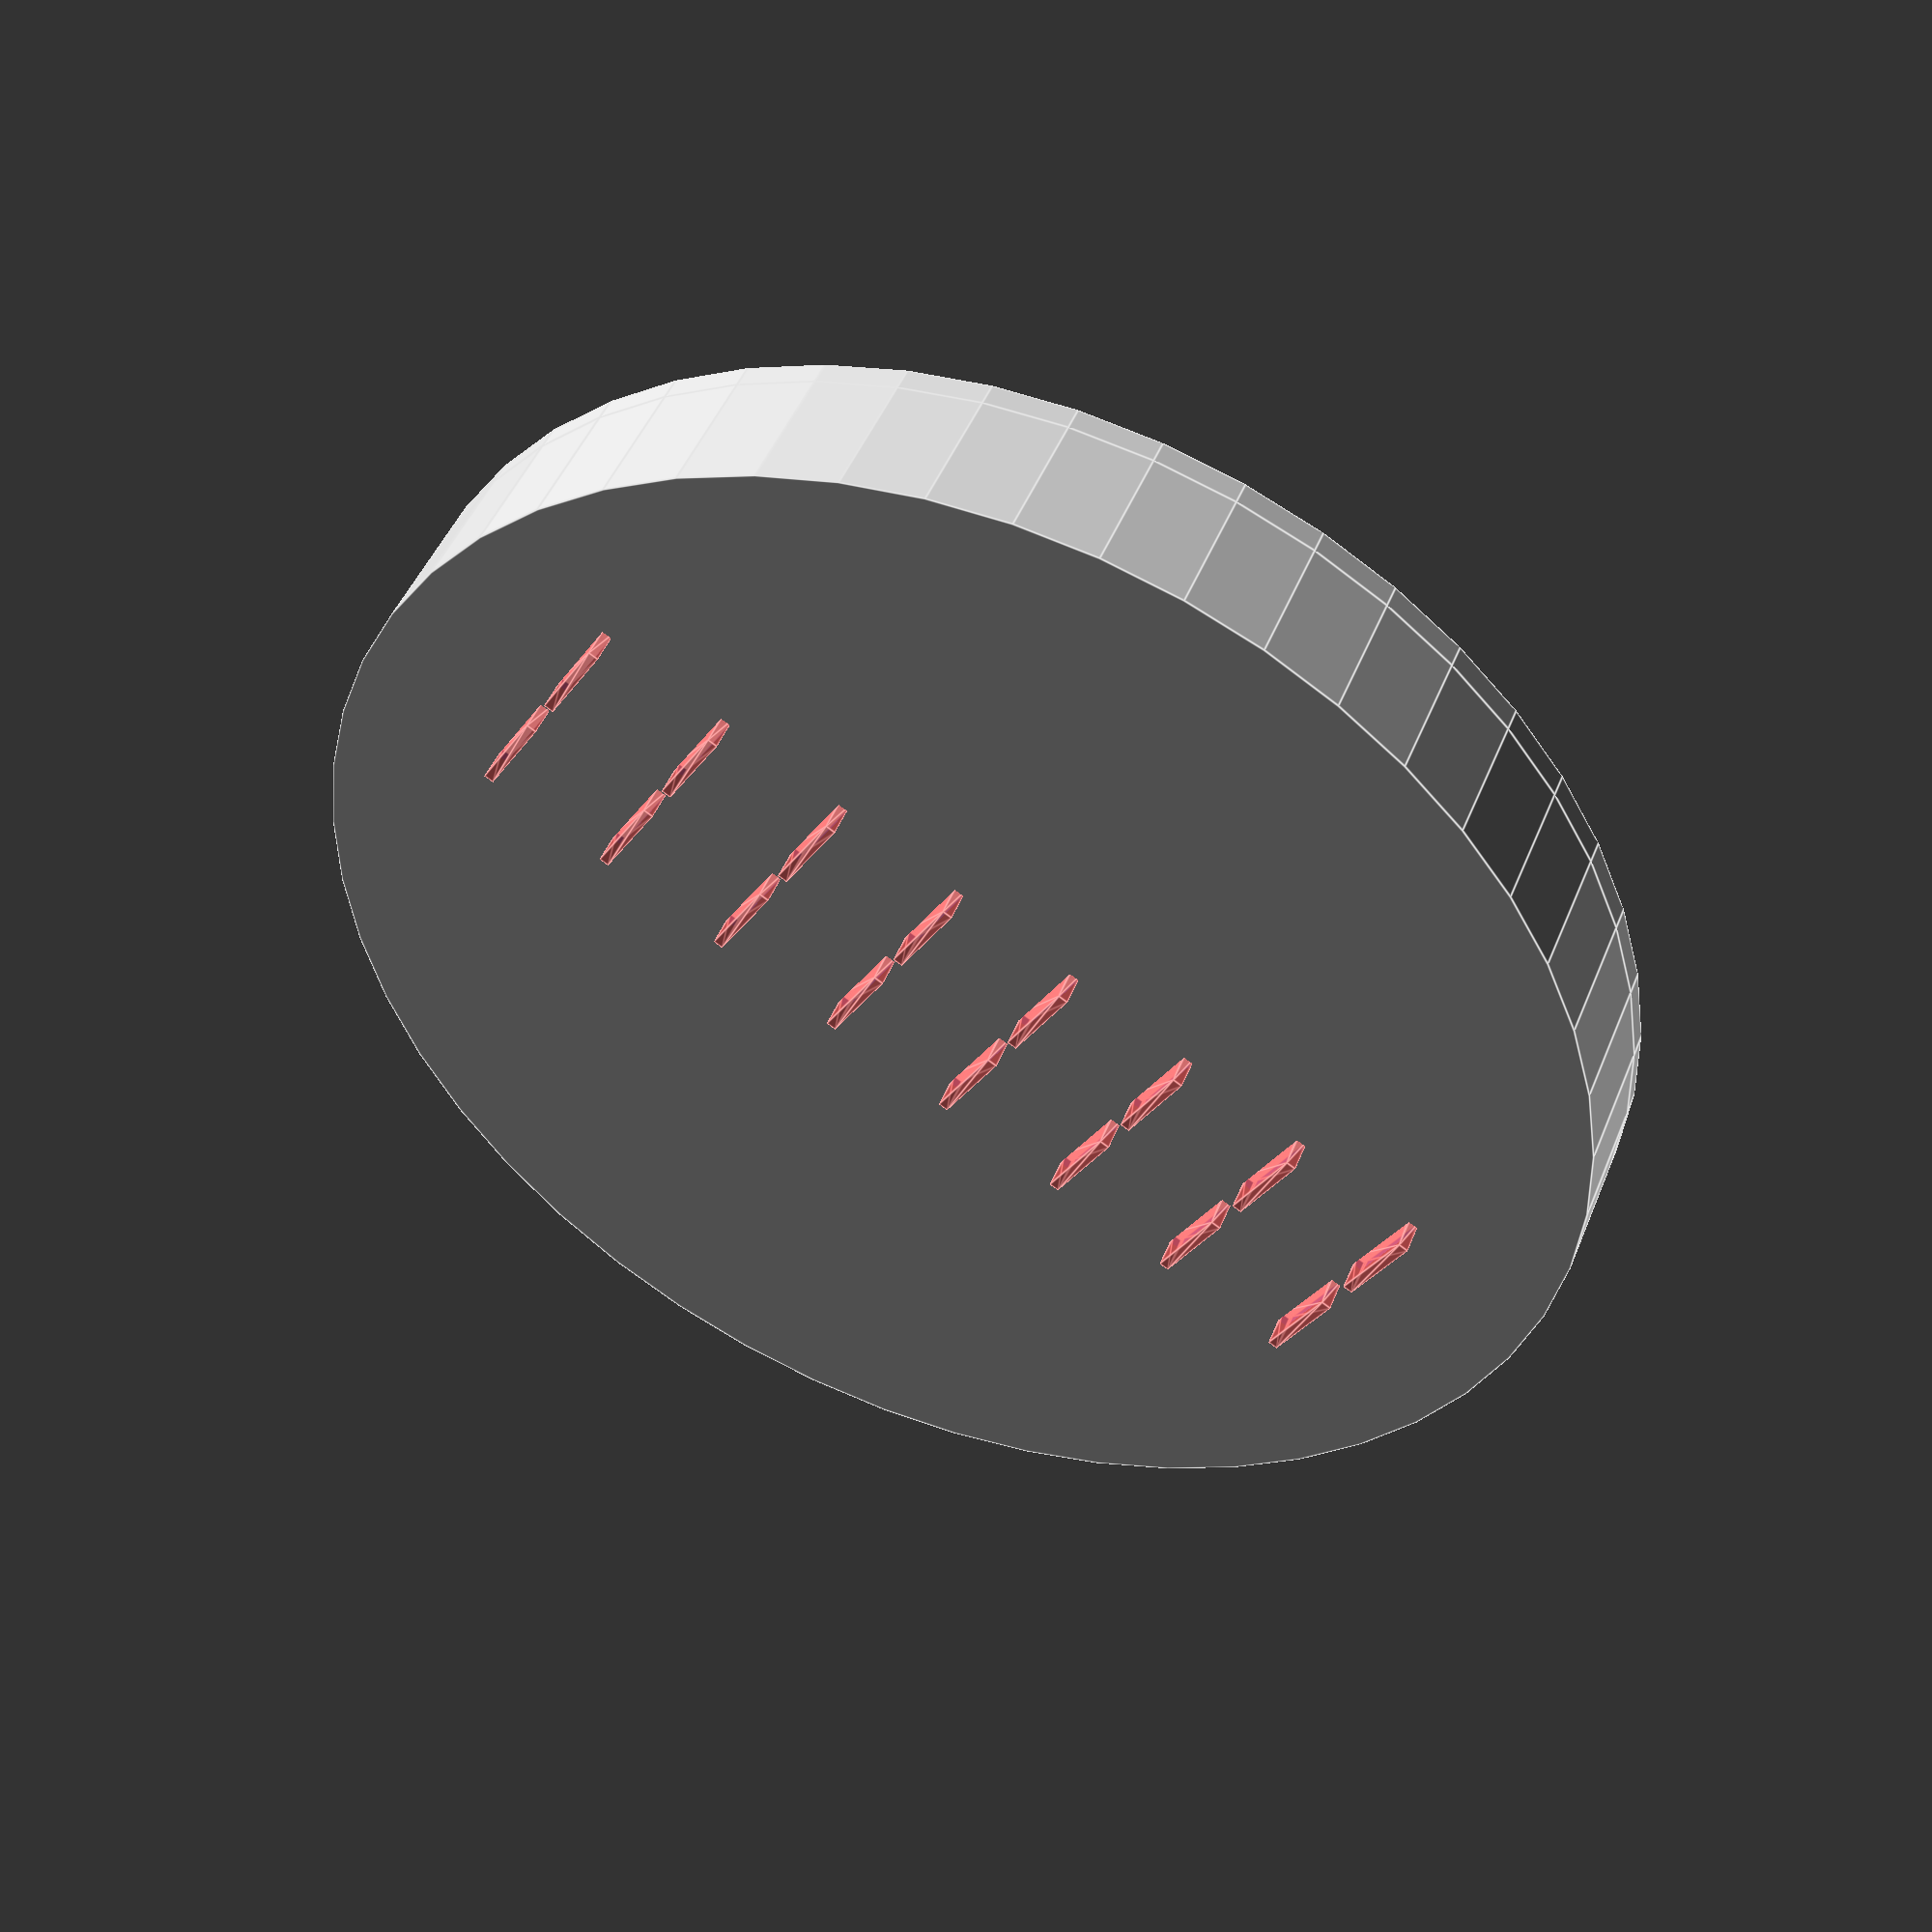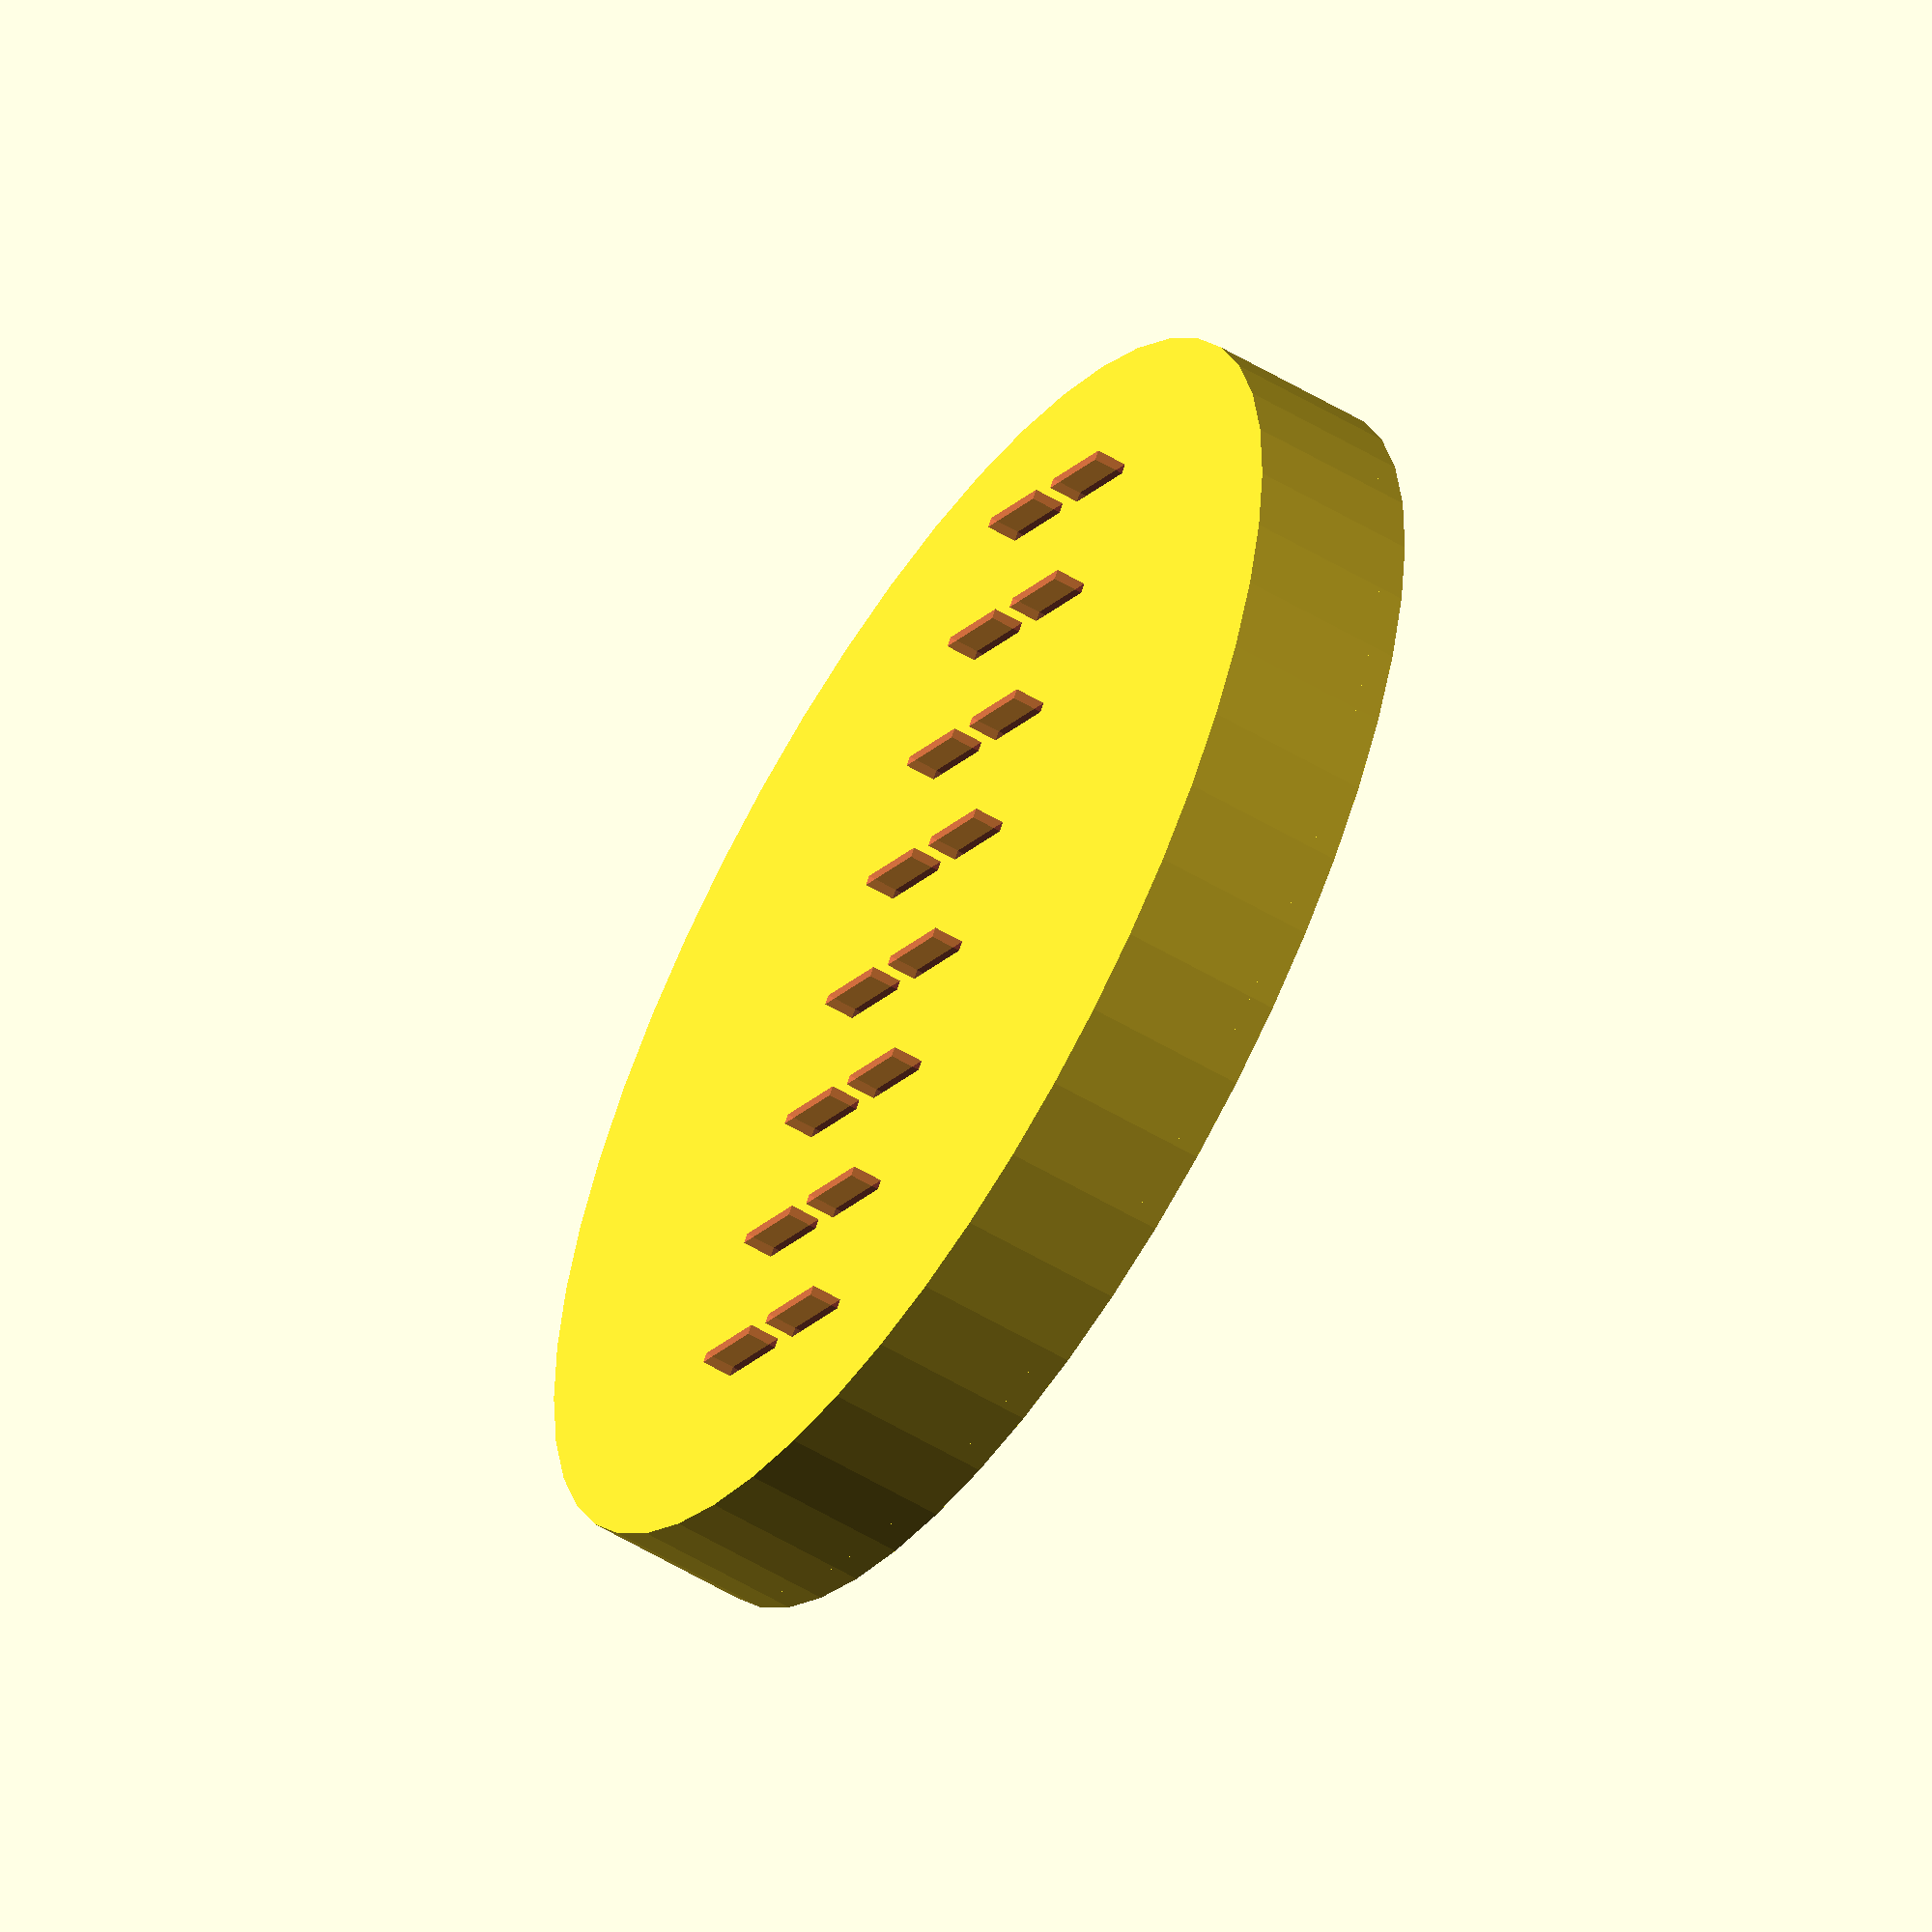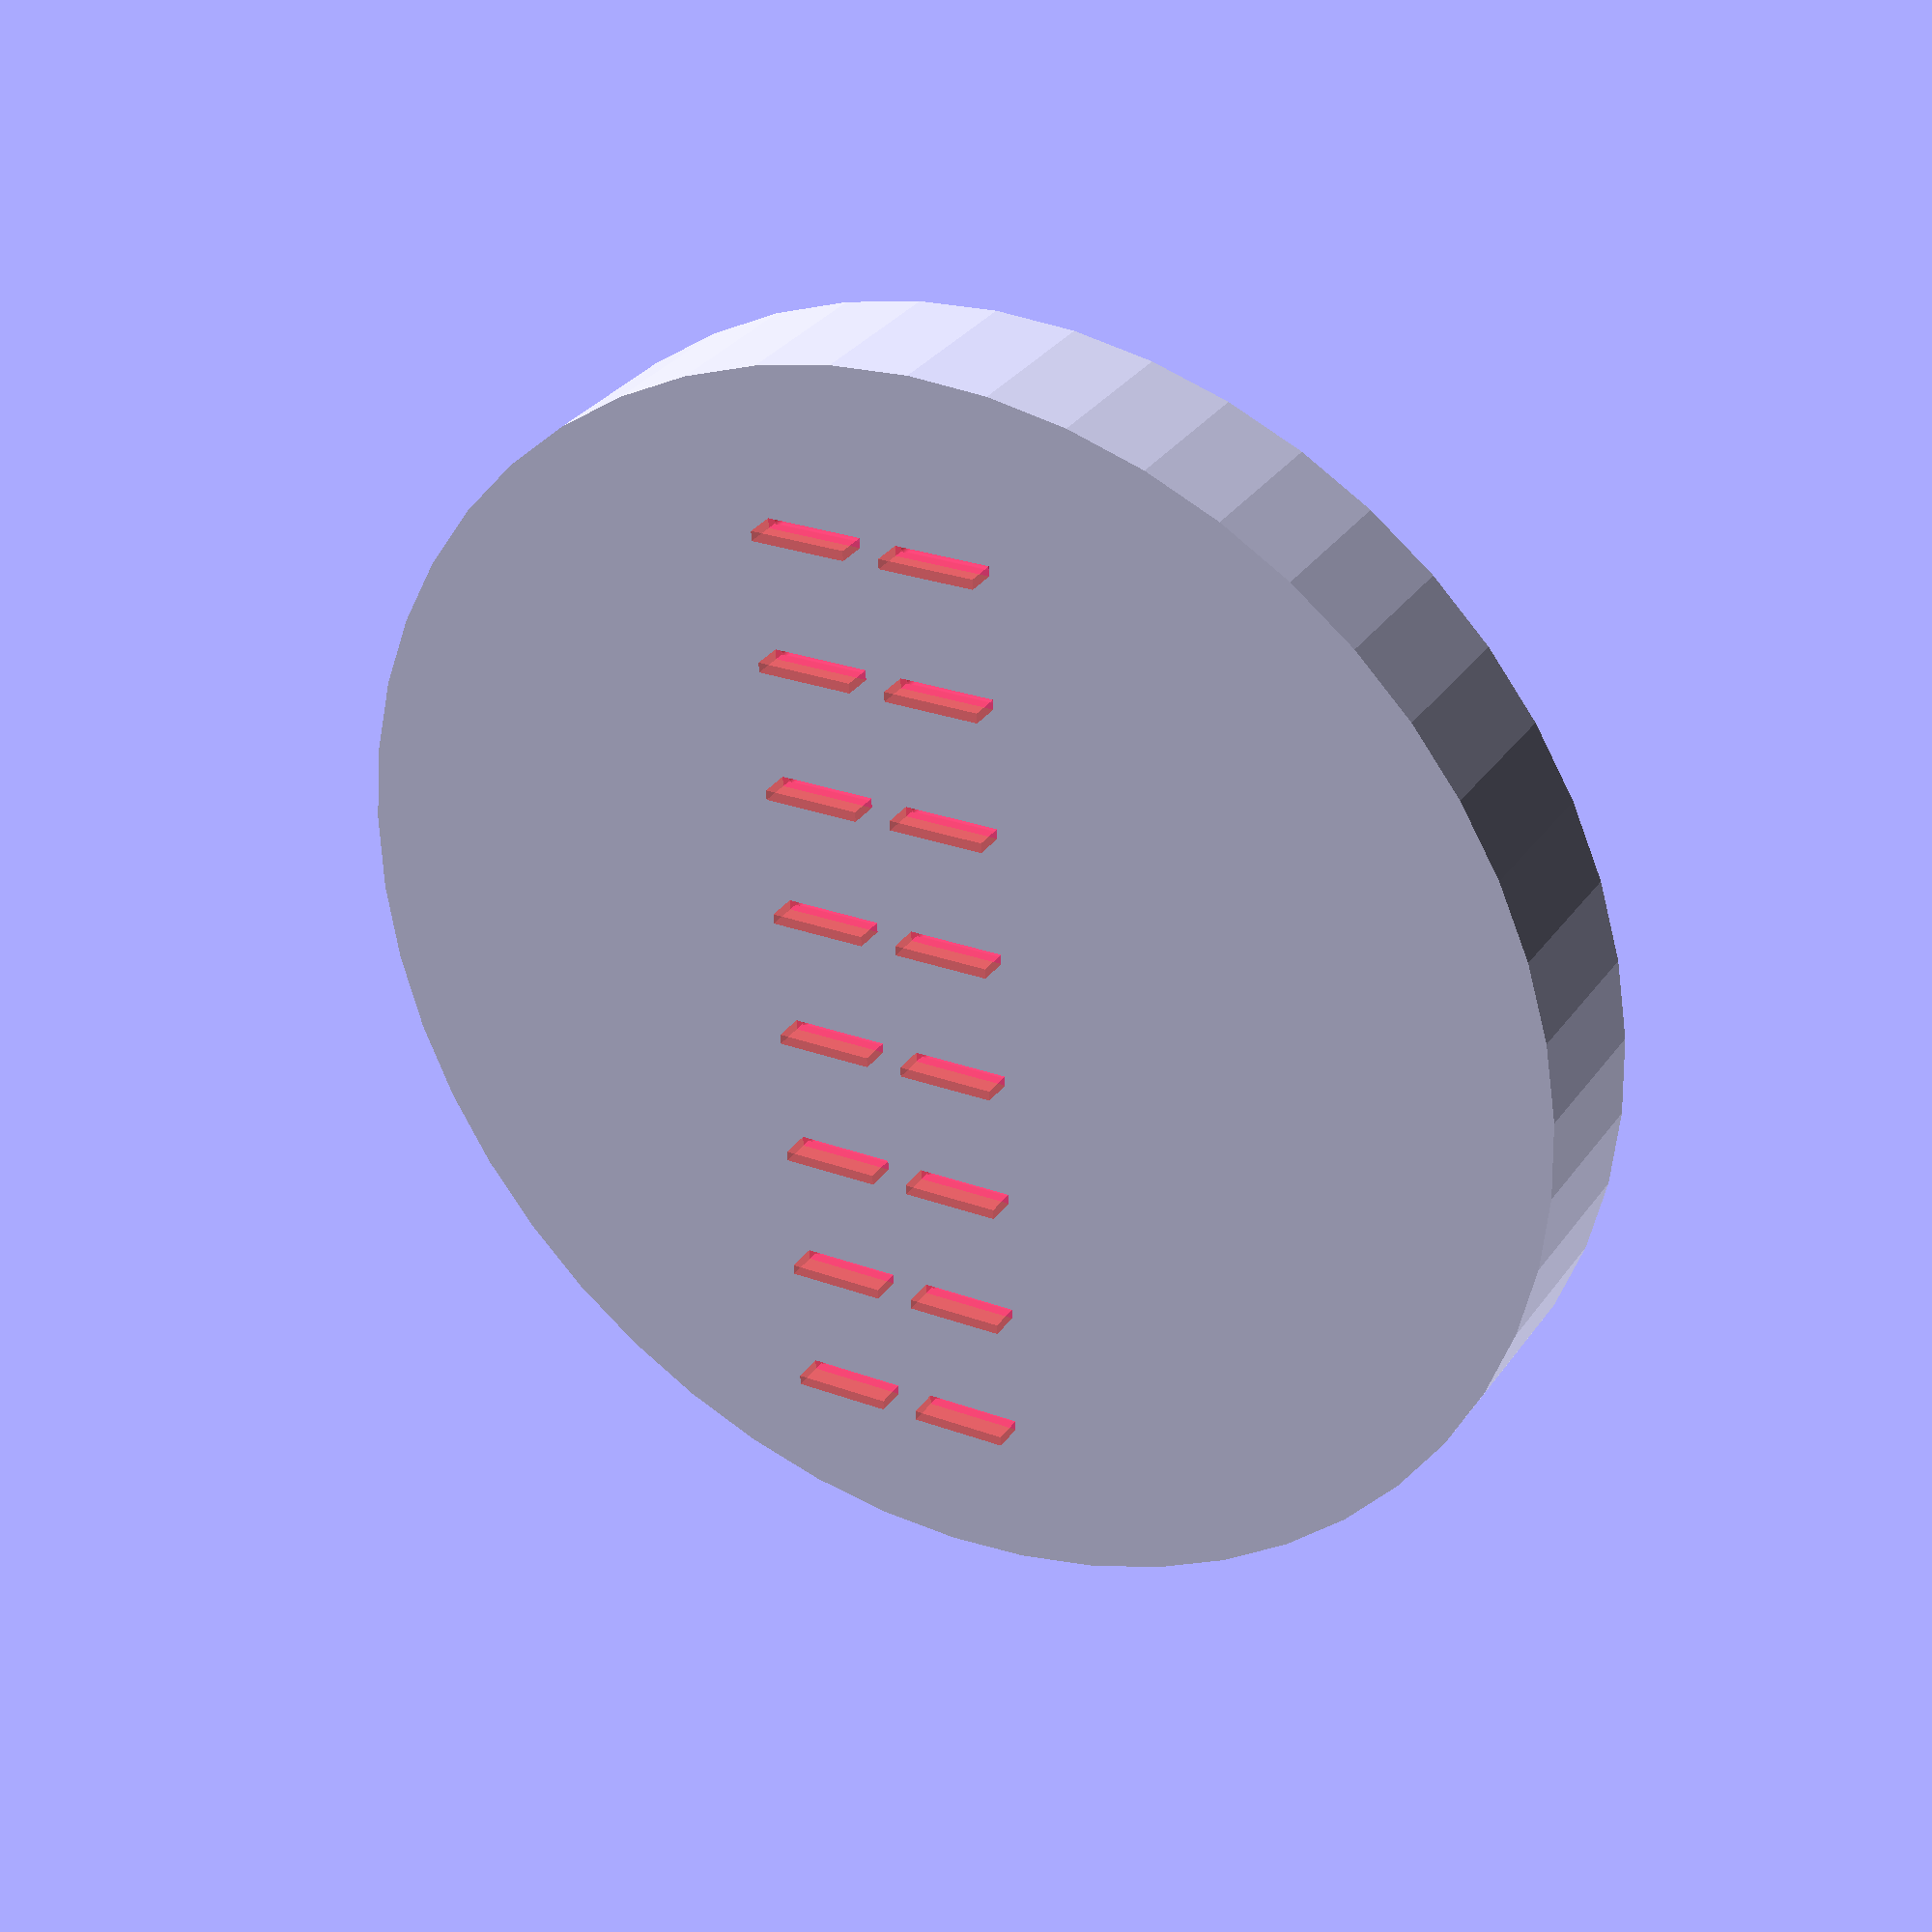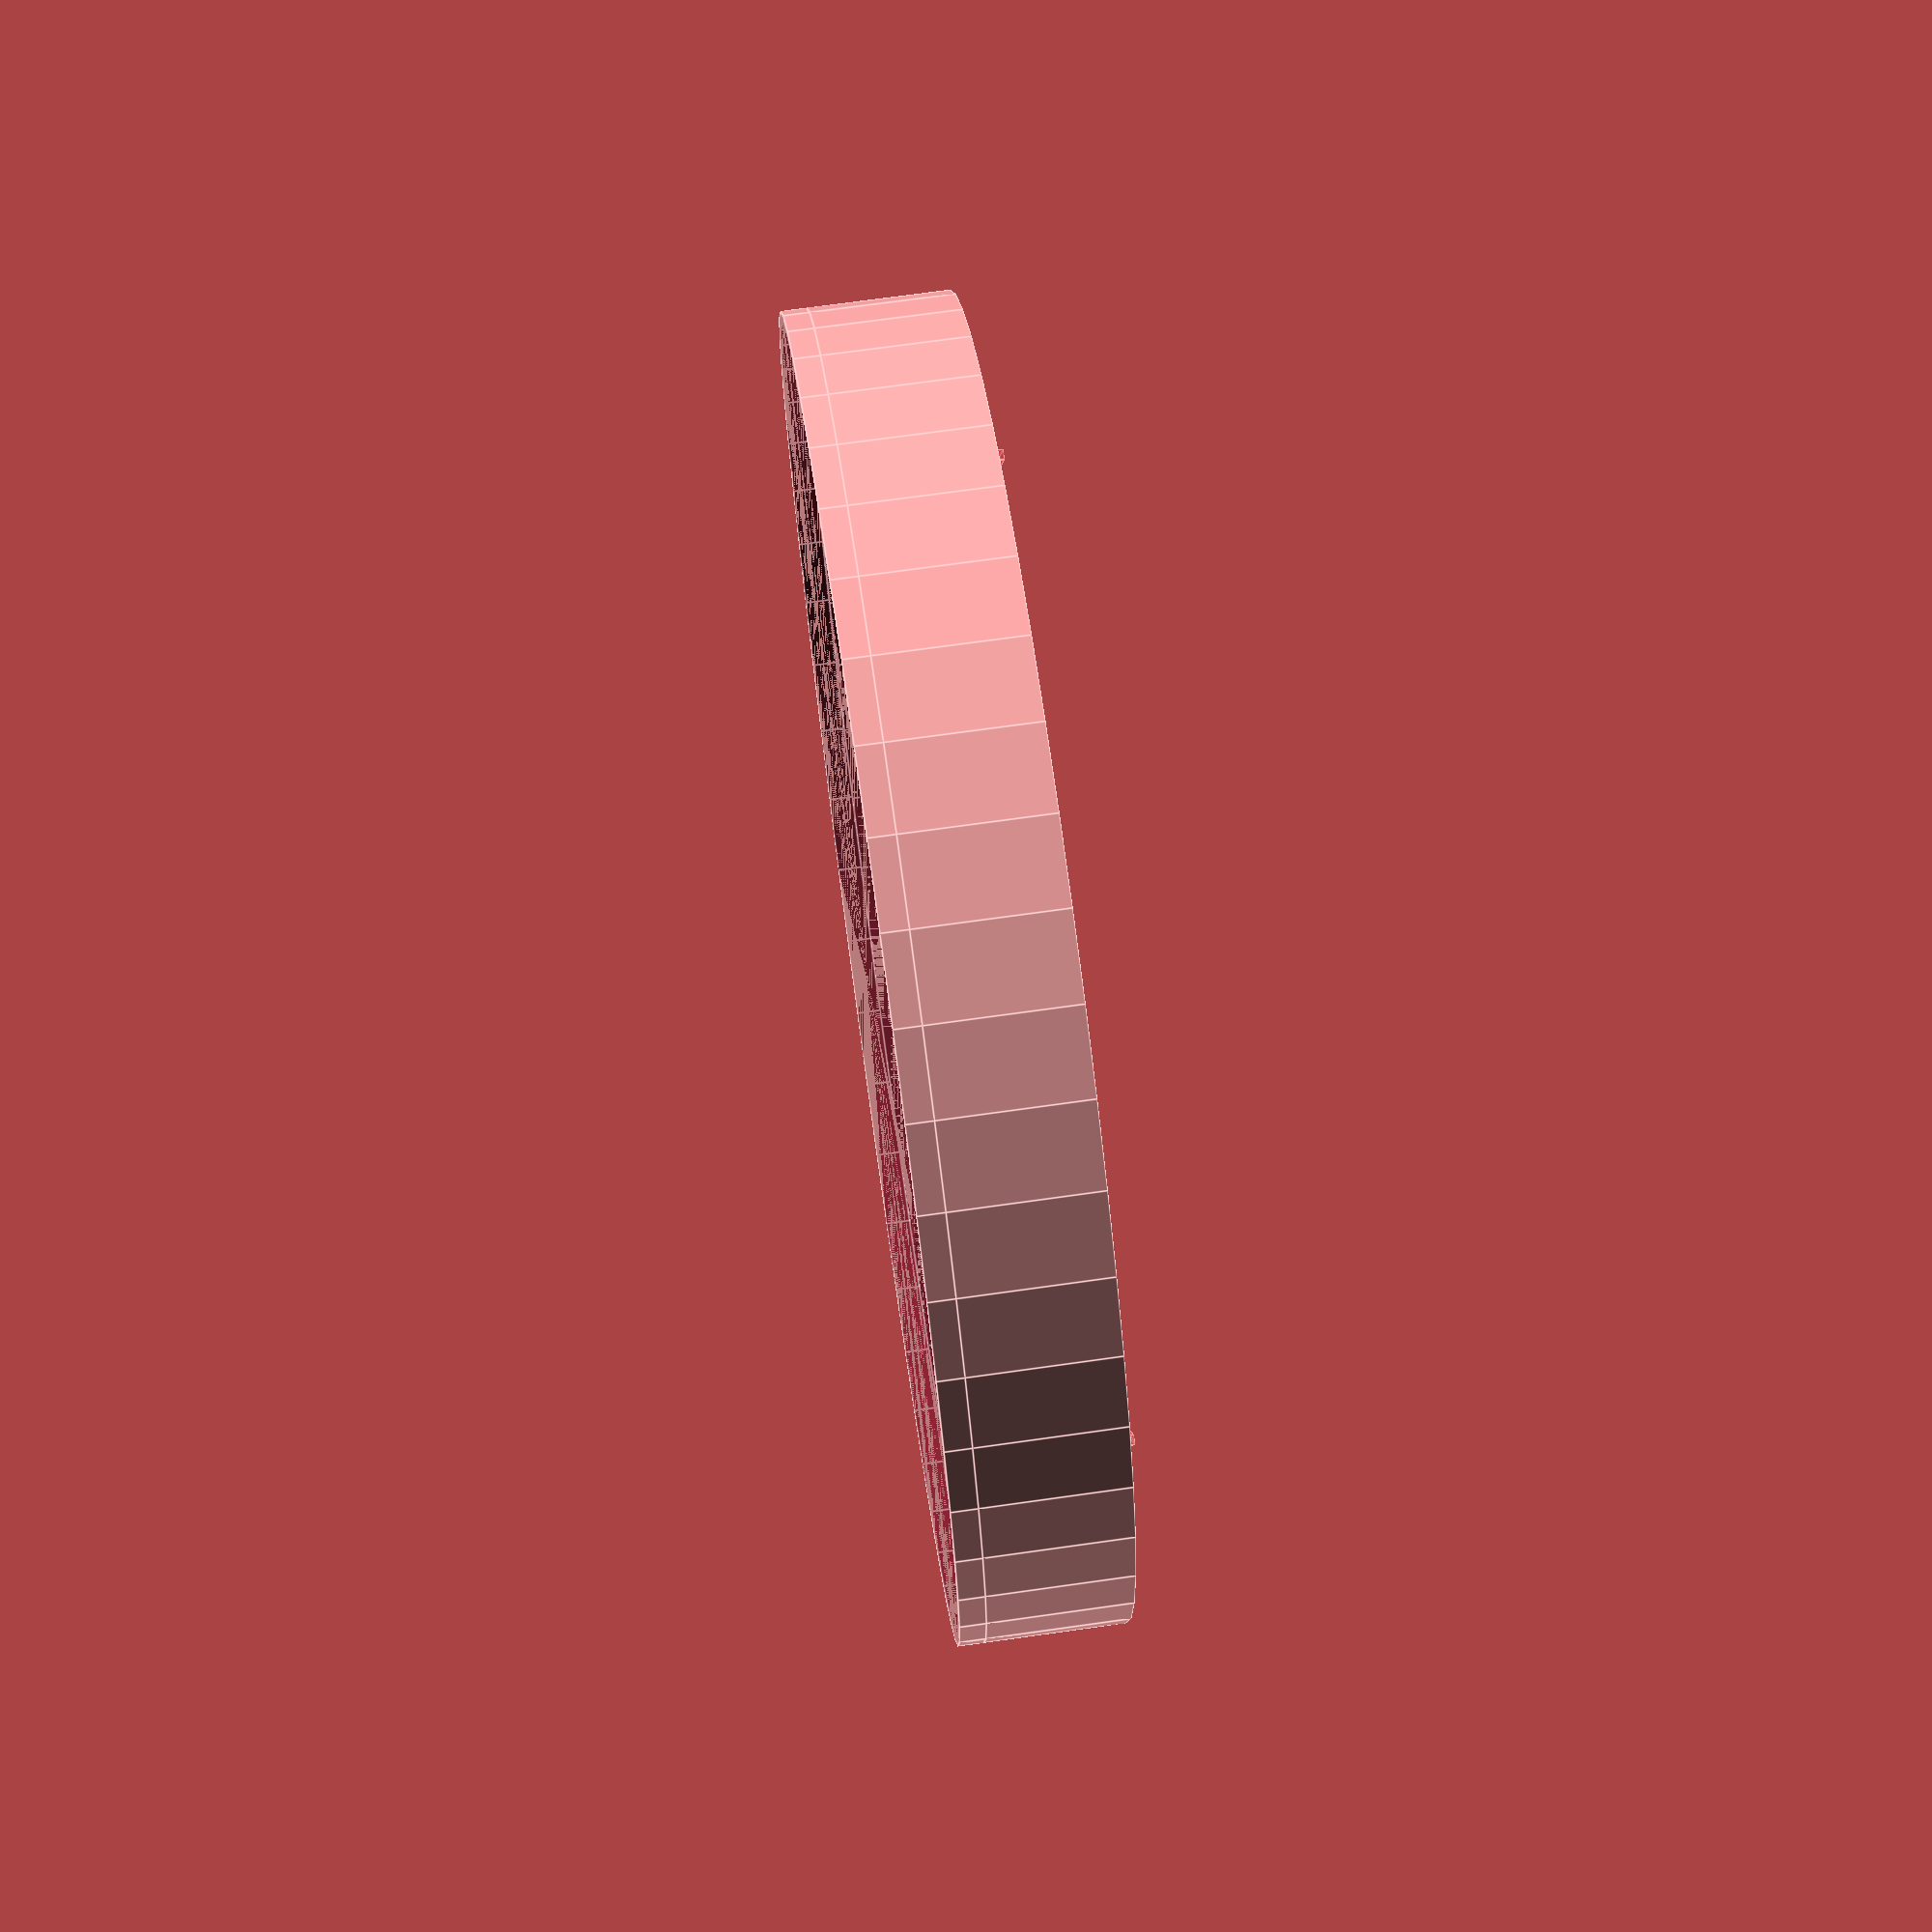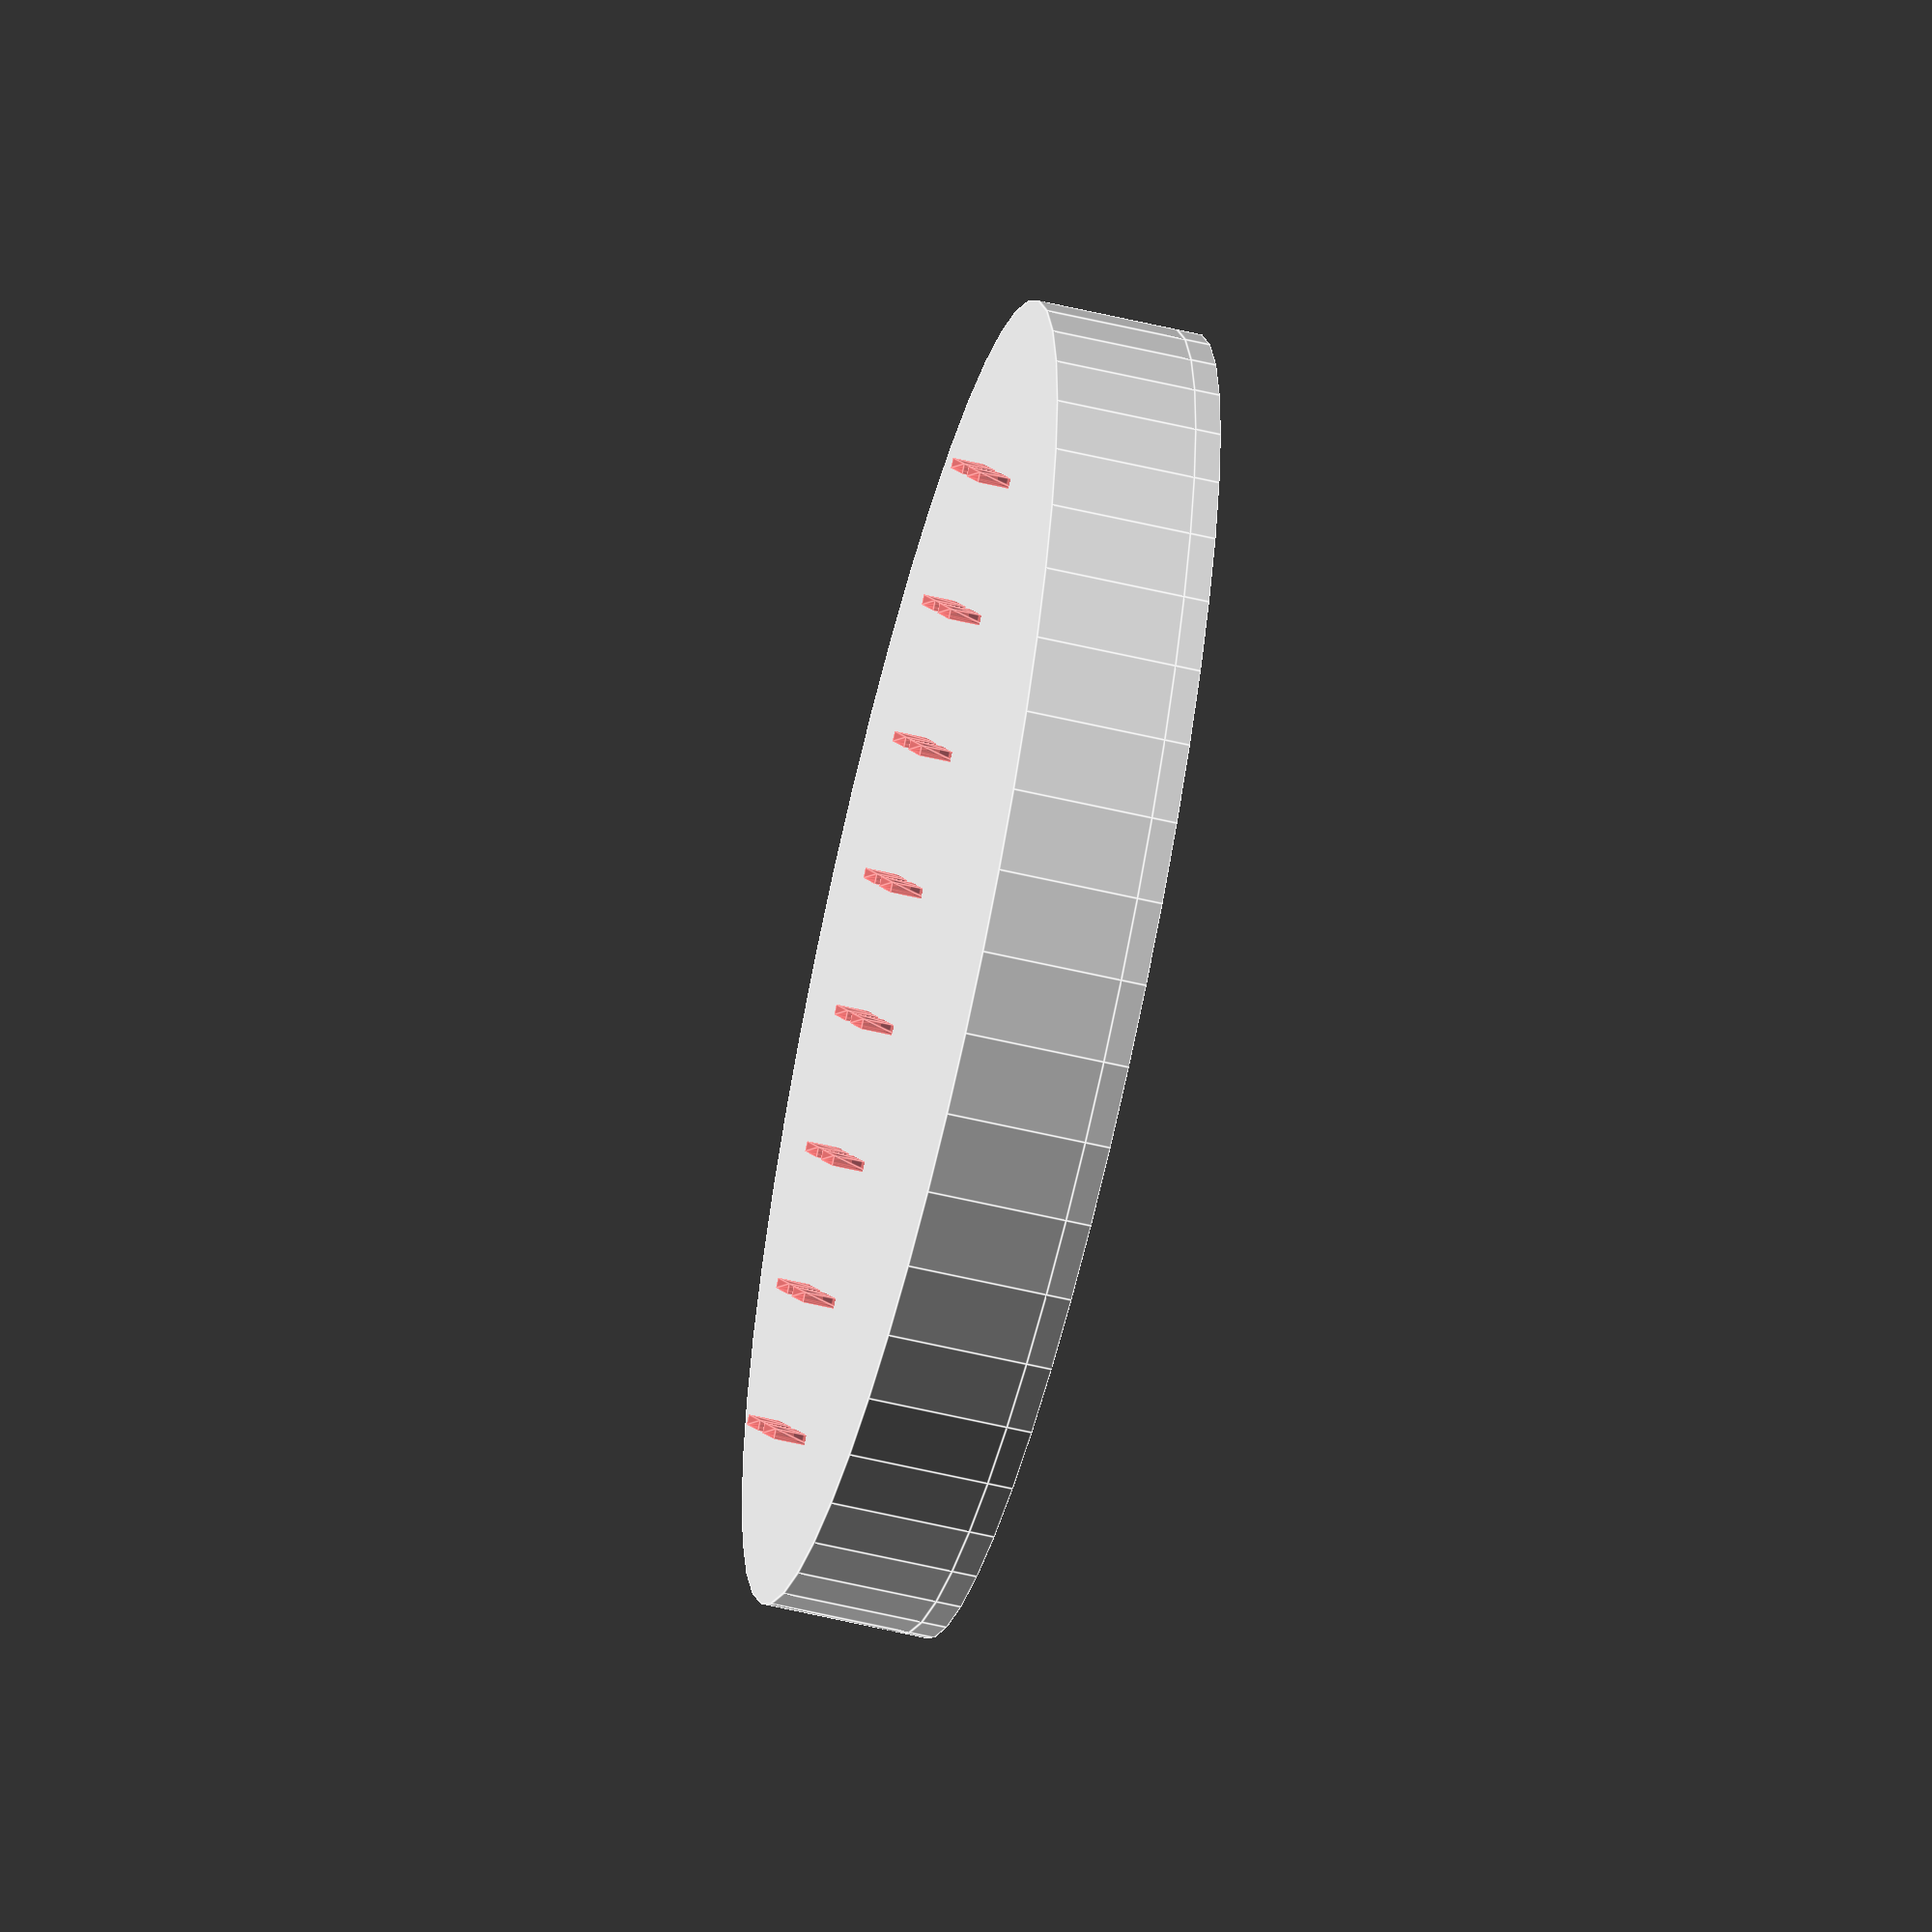
<openscad>
//(c) Inne Lemstra 12-10-20

$fn = 50;

//v2 Top mold will use externa metal (manhole) pipes instead of 3D printed ones


//to do:
//refactor code
//model electric poles without spheres to remove render()
//drain pour protection should be longer


//v_(next ideas)
    //variable array plaza en street size for different components in same jig
    //make list of components you might want to solder
    //make allow_outside_city param more reliable

render_jig = false;  //render Jig object as 3D object
    render_cross_section = true;
render_mold = true; //render a mold with which to make the 3D object
    render_mold_above_ground = true;
    render_mold_underground = false;
    render_mold_combine_tube = false;



dia_city = 100;
w_city_wall = 10;

//buillding
w_building = 10;
l_building =  w_building;   //buildings are square
h_building = 3;

w_street = .8;


dia_manhole = 0.81;    // 1206 LED is 3.2mm by 1.6 mm
h_manhole_pipe = 0.5; //transision cone between manhole and pipe
ny_manhole = 2;
dia_plaza = dia_manhole * 6 ;

h_ground = 2;
h_above_ground = h_ground + h_building;

dia_drain = 6;
l_drain  = 15;
dia_pipe  = 1;
h_foundation = 10;
dia_foundation = w_building * 0.8;
h_bedrock = 3;
l_drain_support = l_drain *1.5;
w_drain_support = dia_drain + 5;

h_underground = h_foundation + h_bedrock;

//mold variables
h_mold_bottom = 3;
h_mold_ceiling = 6;
w_mold_wall = 3;
h_mold_buffer = 2; //buffer space to prevent overflow
w_mold_wall_combine = 4;
//ring along inside wall to indicate end fluid level
h_fluid_ring = h_mold_buffer; 
w_fluid_ring = 1 ; //
l_tube_protection = 1;


nx_buildings = ceil(dia_city / l_building);        //number of buildings in x direction
ny_buildings = ceil(dia_city / w_building) ;    //number of buildings in y direction


l_grid = (l_building + w_street) * nx_buildings - w_street; //grid of buildings
w_grid = (w_building + w_street) * nx_buildings - w_street; 


if (render_jig){
    difference(){
        make_model();
        if(render_cross_section){
            area_cross_section();
        }
    }
}
   
    
if (render_mold) make_mold();

/////////debug shit///////////

//  make_grid()//allow_outside_city = false, w_boundries = [dia_plaza, dia_plaza]) 
//plaza();
//
//translate([l_grid / 2, w_grid / 2, 0])
//#cylinder(h = 0.5, d = dia_city);

/////////////////////////////////

module plaza(center = false){
   if(center){
       cylinder(h_building + .1, d=dia_plaza); //have plaza at origin
   }else{
       translate ([w_street / -2, w_street / -2, 0]) 
        cylinder(h_building + .1, d=dia_plaza); // have plaza in the middle of a street intersection.
   }
}
 
module building() cube([l_building, w_building, h_building], center = false);


module make_model(){
    make_above_ground();
    make_underground();
    
}

module grid_to_origin() translate([l_grid / -2, w_grid / -2, 0]) children();

module move_to_crossroad()translate ([w_street/-2, w_street /-2, 0]) children() ;

module cylinder_to_building() translate([l_building / 2, w_building / 2, 0]) children();

module make_grid(allow_outside_city = true, w_boundries = [0,0], nx = nx_buildings, ny = ny_buildings){
        
    union(){
        for(i = [(-nx +1) / 2 : 1 :(nx -1) / 2]){
            for(j = [(-ny + 1 )/2 : 1 : (ny -1) /2 ]){
                x_building = ((l_building +w_street) * i ) +l_building / 2;
                y_building = ((w_building +w_street)*j ) + w_building /2;
                //pythogoras incoming
                if(allow_outside_city || (
                    pow( - x_building , 2) +
                        pow(w_boundries[0], 2) +
                    pow(- y_building , 2) +
                        pow(w_boundries[1] , 2)
                    < pow(dia_city / 2 , 2))
                ){
                translate([(l_building +w_street) * i, (w_building +w_street)*j,0])
                //translate([0,0, h_building /2])     //at origin but above z plane
                children();
                    }
                
            }
        }
    }
}


module make_above_ground(){

difference(){
        cylinder(h_ground,  d = dia_city);
    //to make an acutrate representation how the jig will look
    //even though rods will be added after printing so can't be used when making mold
    if (render_jig)  #make_grid(allow_outside_city = false, ny = 2) move_to_crossroad() render() electric_pole();
    }
     intersection(){
        union(){
        //move above the ground
        translate([0,0, h_ground]){
            difference(){
                //place building
                make_grid(allow_outside_city = false) building();
             make_grid() plaza();
            }
        }
    }
        //shape of city
        cylinder(h_ground + h_building, d = dia_city);
}
    
    
}


module make_underground(){

    difference(){
        foundation();
        location_drainage();
    }
    difference(){
    translate([0,0, -h_underground])
    cylinder(h_underground, d= dia_city);
        translate([0, w_building * 1.2 /2.1, -h_underground / 2])
        cube([dia_city, ny_manhole * w_building *1.2 ,h_underground] , center = true);
    }
   make_wall();
    color("grey")
    bedrock();
    make_drainage();
    

}

module foundation() {
    intersection(){
        union(){
        translate([0,0,-h_foundation])
        make_grid(allow_outside_city = false, w_boundries = [-w_city_wall - w_building , -w_city_wall - w_building], ny = ny_manhole) 
            cylinder_to_building()cylinder(h_foundation, d =dia_foundation);    
    }
    translate([0,0, -h_foundation])
    cylinder(h_foundation, d= dia_city);
    }
}


module make_wall() {
    difference(){
            translate([0,0, -h_underground]){
                difference(){
        cylinder(h = h_underground , d = dia_city );
         translate([0,0, -.1])
        cylinder(h = h_underground + 0.2, d = dia_city - w_city_wall);
                }
            }
       drain_pipe();
    }
}

module bedrock() {
    translate([0,0, -h_underground])
    cylinder(h_bedrock, d =dia_city);
}

module make_drainage(){
    intersection(){
    union(){
    //pipe support
        difference(){
            translate([dia_city/2 - l_drain_support, - w_drain_support /2, -h_foundation])
            cube([l_drain_support, w_drain_support, h_foundation / 2]);
            translate([-l_drain_support - l_drain  ,0,0])
            resize([l_drain_support, 0,0])
            drain_pipe(); 
            #drain_pipe(); // for visualisation
            //give air space to drain away by making gaps in support
            translate([dia_city / 2 - l_drain_support, -w_drain_support / 2, -h_foundation /2 - dia_drain /1.9])
            #cube([l_drain_support - l_drain, w_drain_support, dia_drain / 1.9]);
            
        }
    }
    translate([0,0, - h_foundation])
    cylinder(h_foundation, d = dia_city);
    }
   
}


module drain_pipe(){
    translate([dia_city/2 - l_drain,0, - h_foundation / 2])
    rotate([0,90,0])
    cylinder(l_drain, d = dia_drain);
    
}


module location_drainage(){
    //shape of outline drainage with same heigth as foundation
    //to cleare underground area above/below drainage
    intersection(){
        translate([dia_city / 2 - l_drain_support, -w_drain_support/2, -h_foundation])
        cube([ l_drain_support, w_drain_support,h_foundation]);
        rotate([180,0,0])
        cylinder(h_underground, d=dia_city) ;
    }
}



module make_mold(){
    if(render_mold_above_ground) mold_above_ground();
    if(render_mold_underground) mold_underground();
    if(render_mold_combine_tube) mold_combine_tube();          
}

module mold_above_ground(){
    difference(){
        cylinder(h_above_ground + h_mold_ceiling, d = dia_city + w_mold_wall);
        make_above_ground();
         #make_grid(allow_outside_city = false, nx = 8,ny = ny_manhole) move_to_crossroad() render() electric_pole();
    }
    
    //some buffer space when pouring silicone
    //elongate manhole pipes
//    intersection(){
//        union(){
//            translate([0,0, -h_mold_buffer])
//            //manhole pipes
//            make_grid() move_to_crossroad() cylinder(h_mold_buffer, d=dia_manhole);
//        }
//        translate([0,0,-h_mold_buffer])
//        cylinder(h_mold_buffer, d=dia_city);
//    }
    //higer walls
    translate([0,0, - h_mold_buffer])
    difference(){
        cylinder(h_mold_buffer, d= dia_city + w_mold_wall);
        cylinder(h_mold_buffer, d= dia_city);
        //carve ring to indicate correct fluid level
        cylinder(h_fluid_ring, d= dia_city + w_fluid_ring);
    }
    
}


module mold_underground(){
        difference(){
            translate([0,0, h_mold_bottom])
            rotate([180,0,0])
        cylinder(h_underground + h_mold_bottom, d = dia_city + w_mold_wall);
        make_underground();
            //cut out hole for drain pipe also into protection block
            translate([dia_city / 2 - l_drain,0, -h_foundation /2])
            translate([-l_tube_protection -2,0,0])
            #resize([l_drain + l_tube_protection + w_mold_wall + 1,0,0])
            rotate([0,90,0])
            cylinder(l_drain, d=dia_drain);
    }
    
}

module mold_combine_tube(){ //depricated
    //a hollow tube with bottom to insert both mold parts for glueing
    difference(){
        cylinder(h_underground + h_above_ground + h_mold_bottom, d= dia_city + w_mold_wall_combine);
        translate([0,0, h_mold_bottom])
        cylinder(h_underground + h_above_ground, d= dia_city);
    }
}





module electric_pole(){
    union(){
    h_electric_pole = h_above_ground + h_mold_ceiling - dia_manhole;
    cylinder(h_electric_pole, d= dia_manhole);
    translate([0,0, h_electric_pole]){
        sphere(d= dia_manhole);
        //translate([-dia_manhole, -dia_manhole, 0] / 2)
        rotate([-90,0,0])
        cylinder( w_building* 0.7, d= dia_manhole);
        rotate([0,0,90])
        translate([-dia_manhole, -dia_manhole, 0] /2)
        cube([w_building*0.7 + dia_manhole , dia_manhole, dia_manhole *4]);
        translate([0, w_building * 0.7, 0]){
               sphere(d= dia_manhole);
                translate([0,0, - h_mold_ceiling *0.8])
                cylinder(h_mold_ceiling *0.8, d=dia_manhole);
        }
    }
}
}


//electric_pole();

module area_cross_section(angle = 60){
    h = h_above_ground + h_underground;
    l = dia_city / 2;
    w = dia_city / 2;
    
    
    translate([0,0,h_above_ground])
    rotate([180,0,0])
    linear_extrude(h)
    polygon([[0,0], [l,0], [l,w], [cos(angle), sin(angle)] * l] );
    
}
</openscad>
<views>
elev=133.6 azim=211.3 roll=158.9 proj=p view=edges
elev=55.9 azim=123.2 roll=57.9 proj=o view=wireframe
elev=328.5 azim=268.0 roll=29.4 proj=p view=solid
elev=108.8 azim=341.0 roll=278.0 proj=p view=edges
elev=238.9 azim=151.7 roll=103.7 proj=o view=edges
</views>
